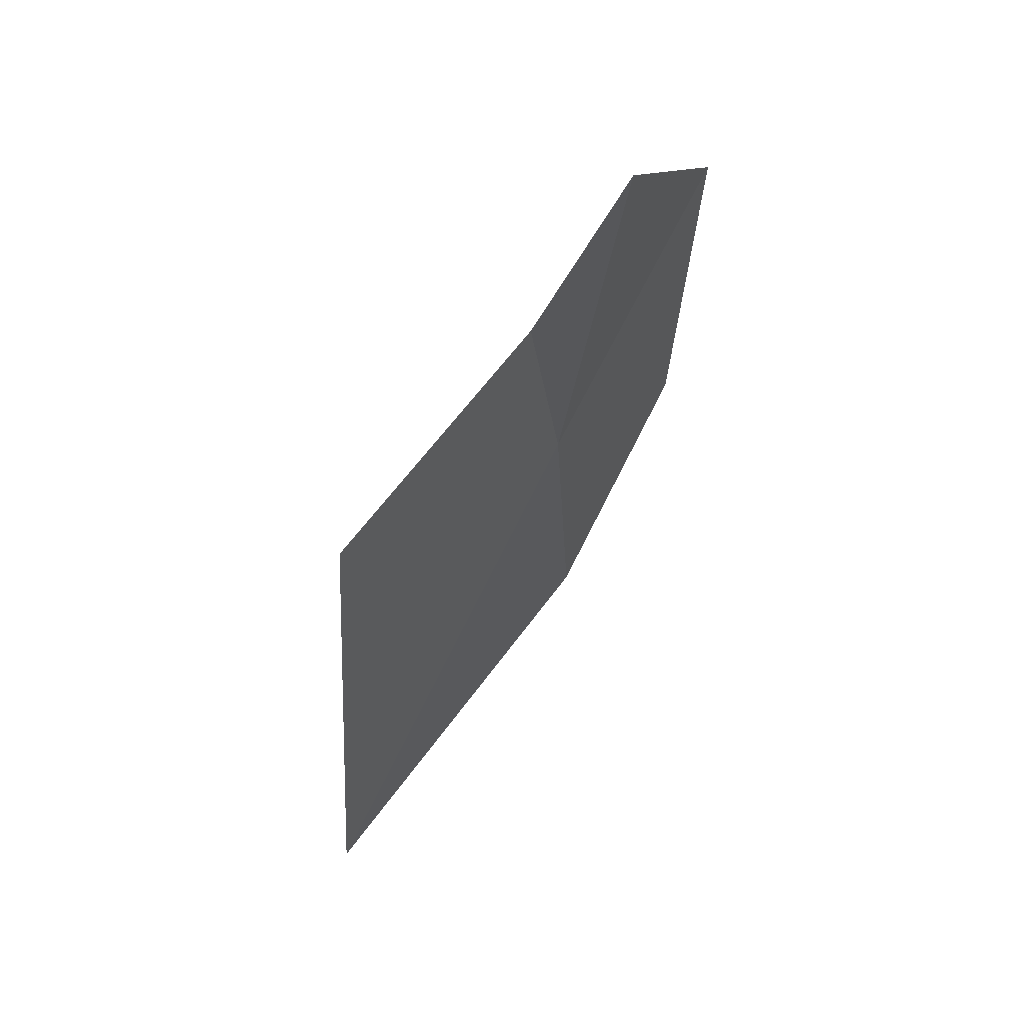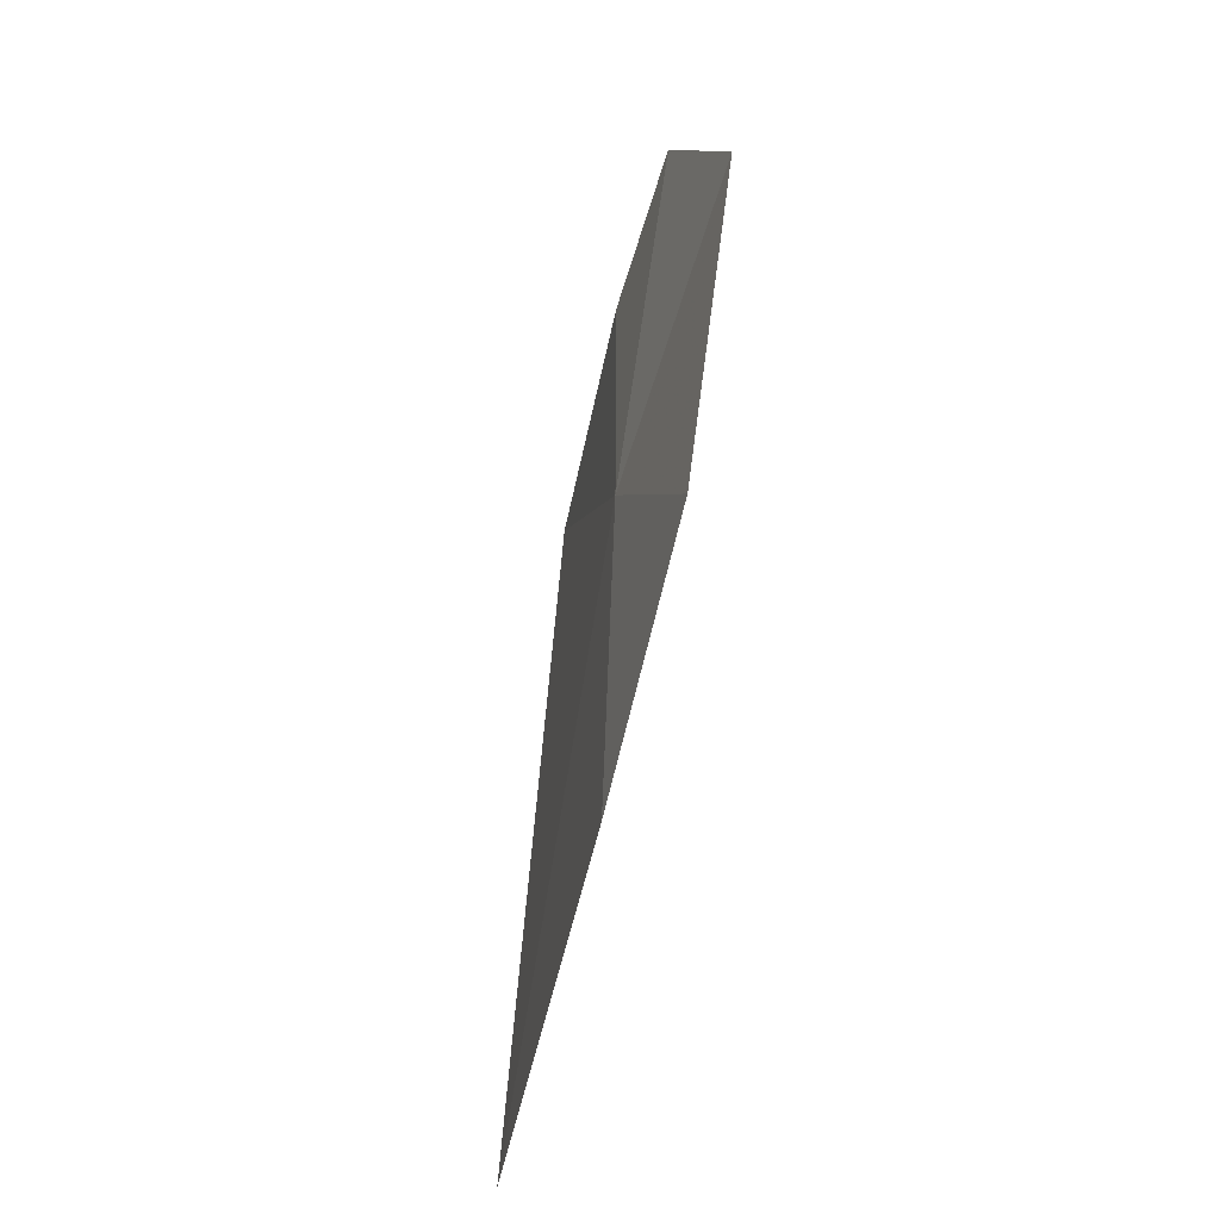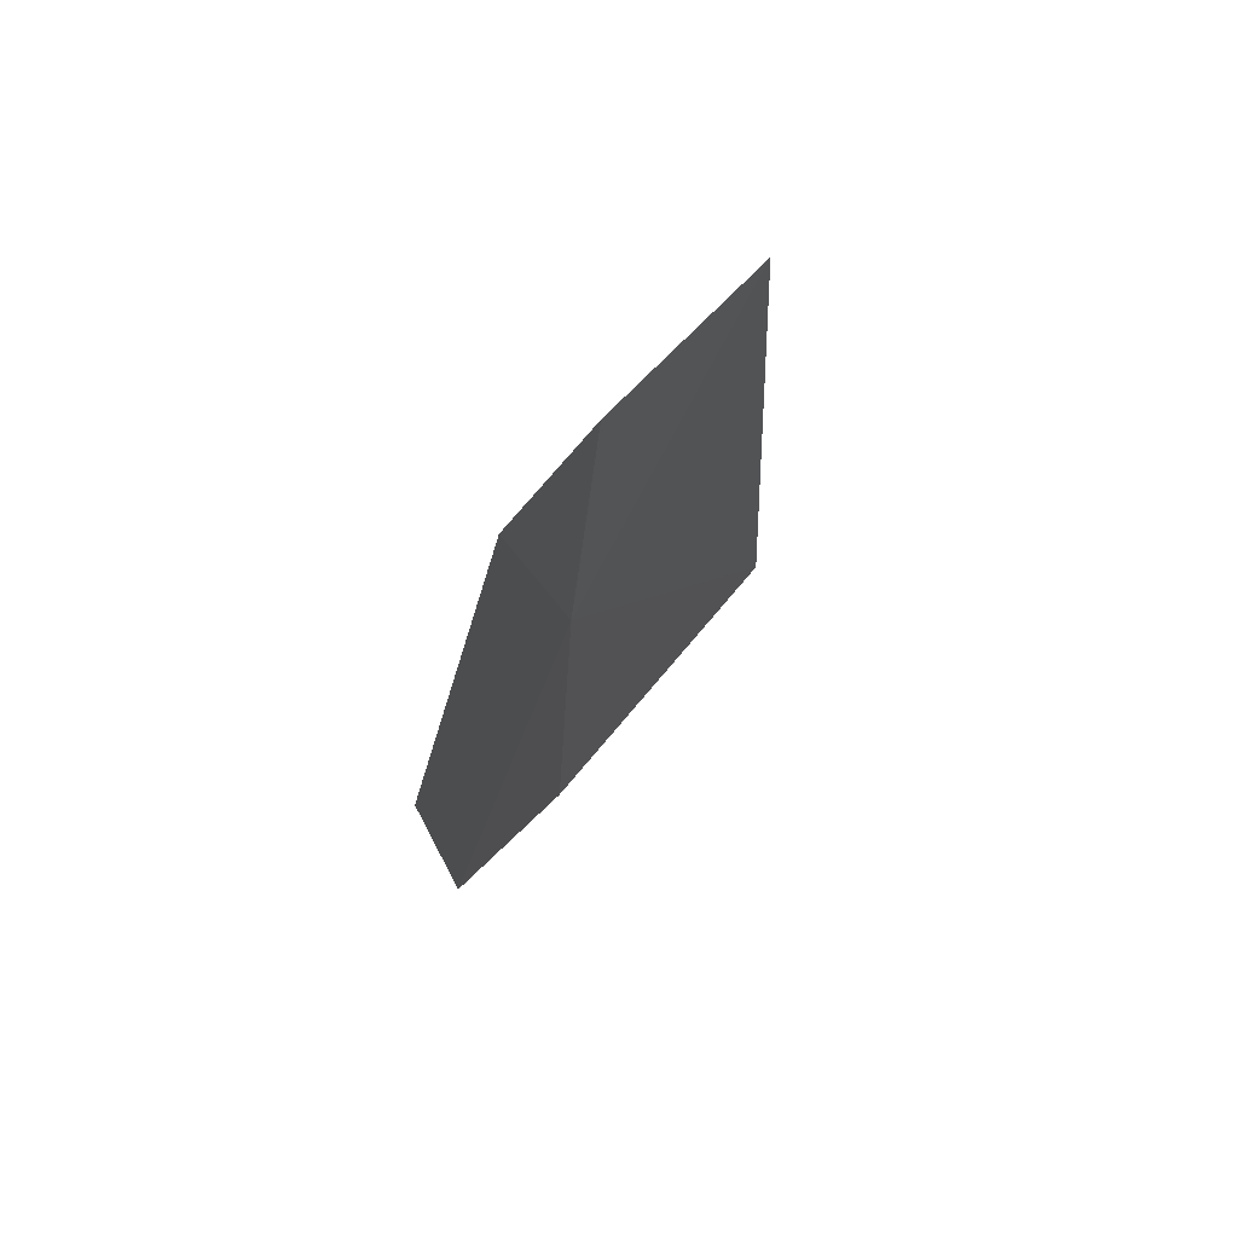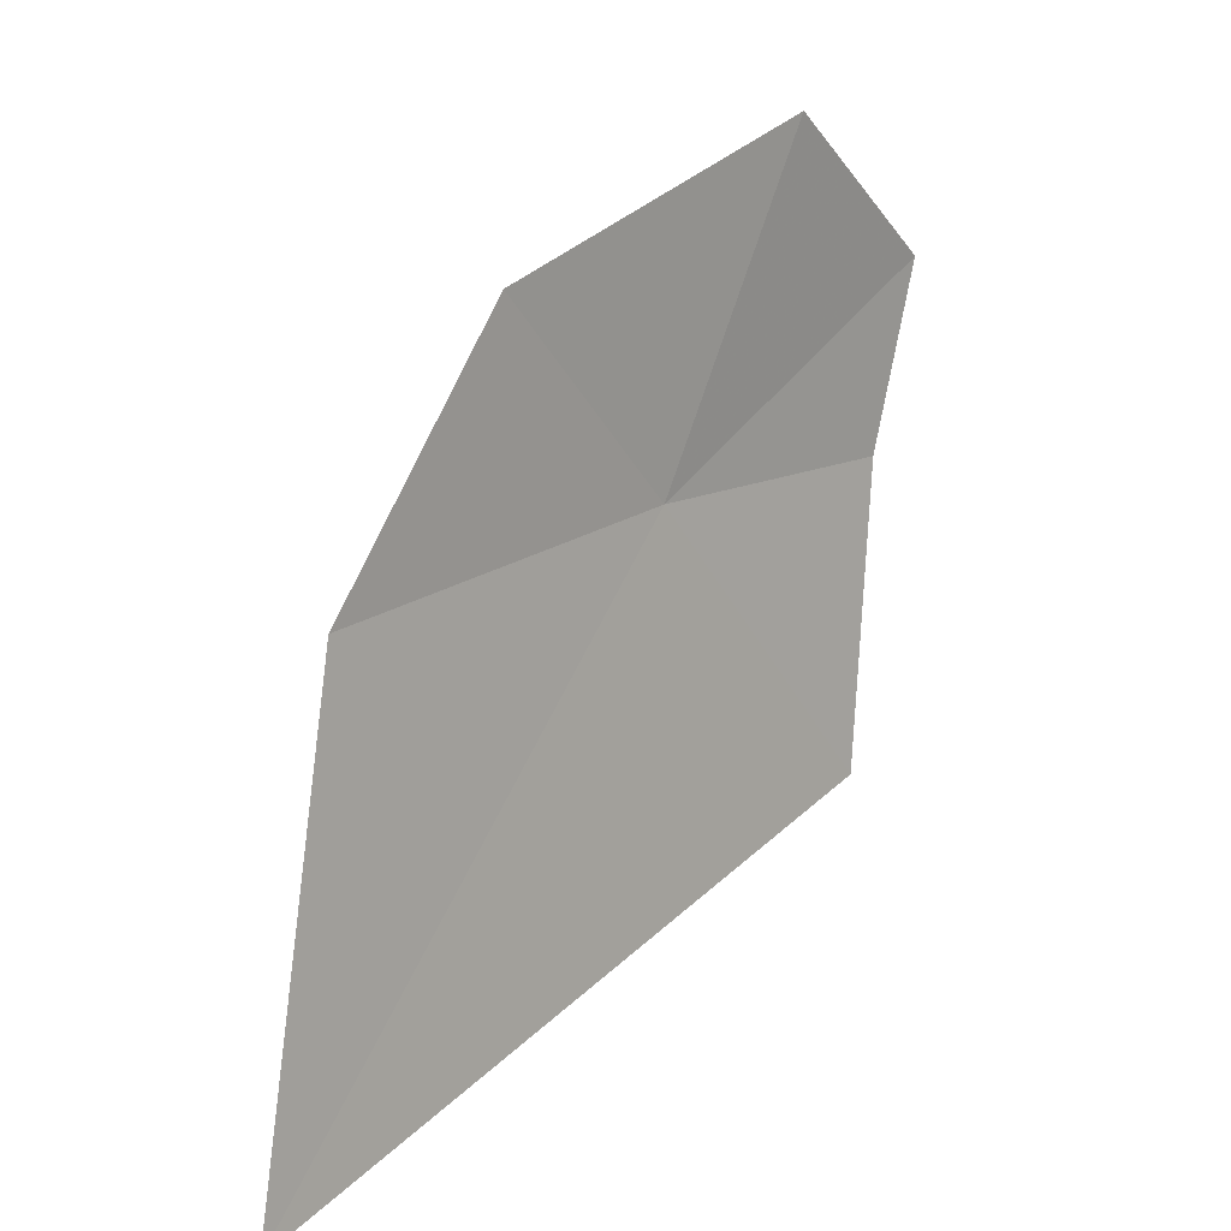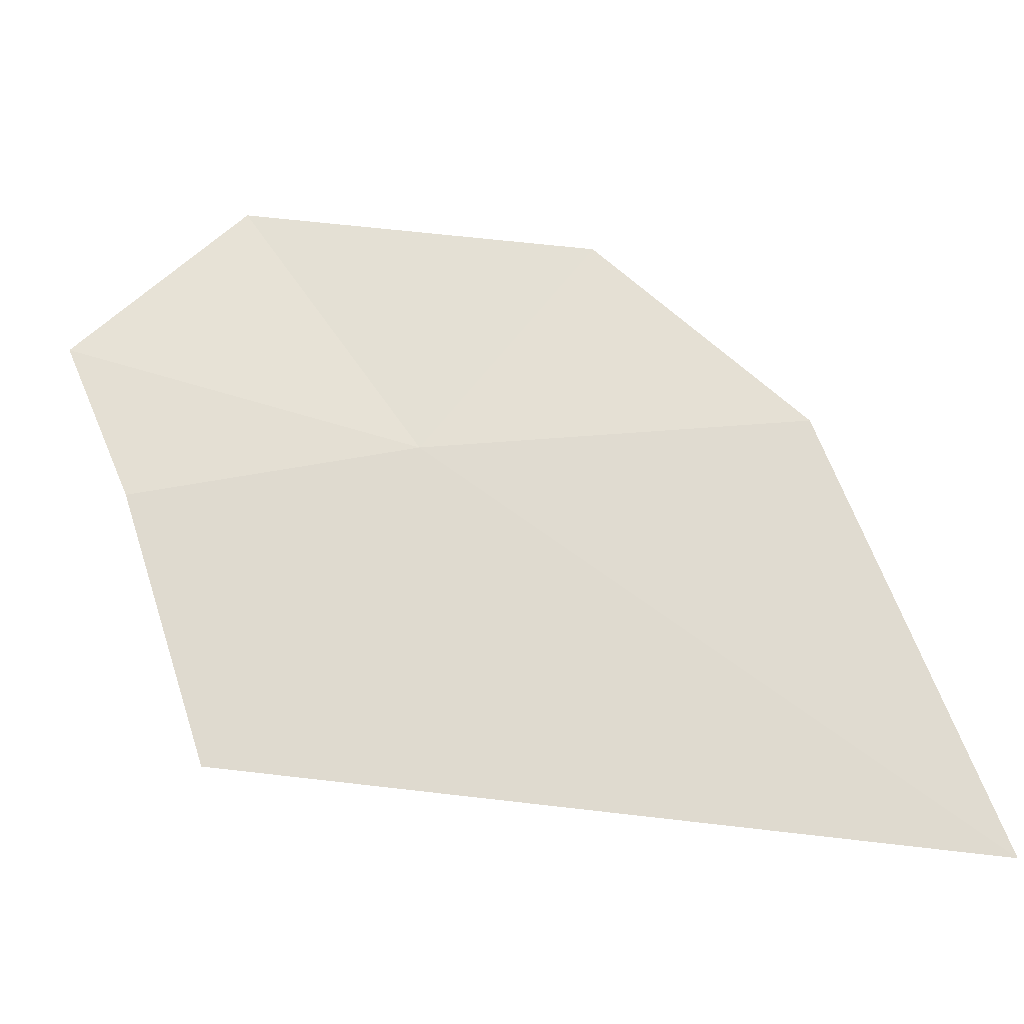
<metadata>
{"format":"obj","ext":"obj","renderer":"f3d","projection":"perspective","resolution":1024,"background":"white","views":[{"elev":65.1,"azim":33.6,"up":"+Z"},{"elev":-36.6,"azim":158.5,"up":"+Z"},{"elev":61.1,"azim":-156.4,"up":"+Z"},{"elev":23.3,"azim":-141.6,"up":"+Y"},{"elev":-31.0,"azim":92.6,"up":"+Y"}]}
</metadata>
<code>
v 17.36 22.03 46.03
v 17.45 22.98 45.28
v 17.36 23.3 46.84
v 17.44 22.07 44.39
v 17.18 20.2 43.7
v 17.1 20.69 46.9
v 17.33 22.6 47.58
v 17.29 21.87 47.28
f 1 2 3
f 1 4 2
f 1 6 5
f 1 5 4
f 1 3 7
f 1 8 6
f 1 7 8

</code>
